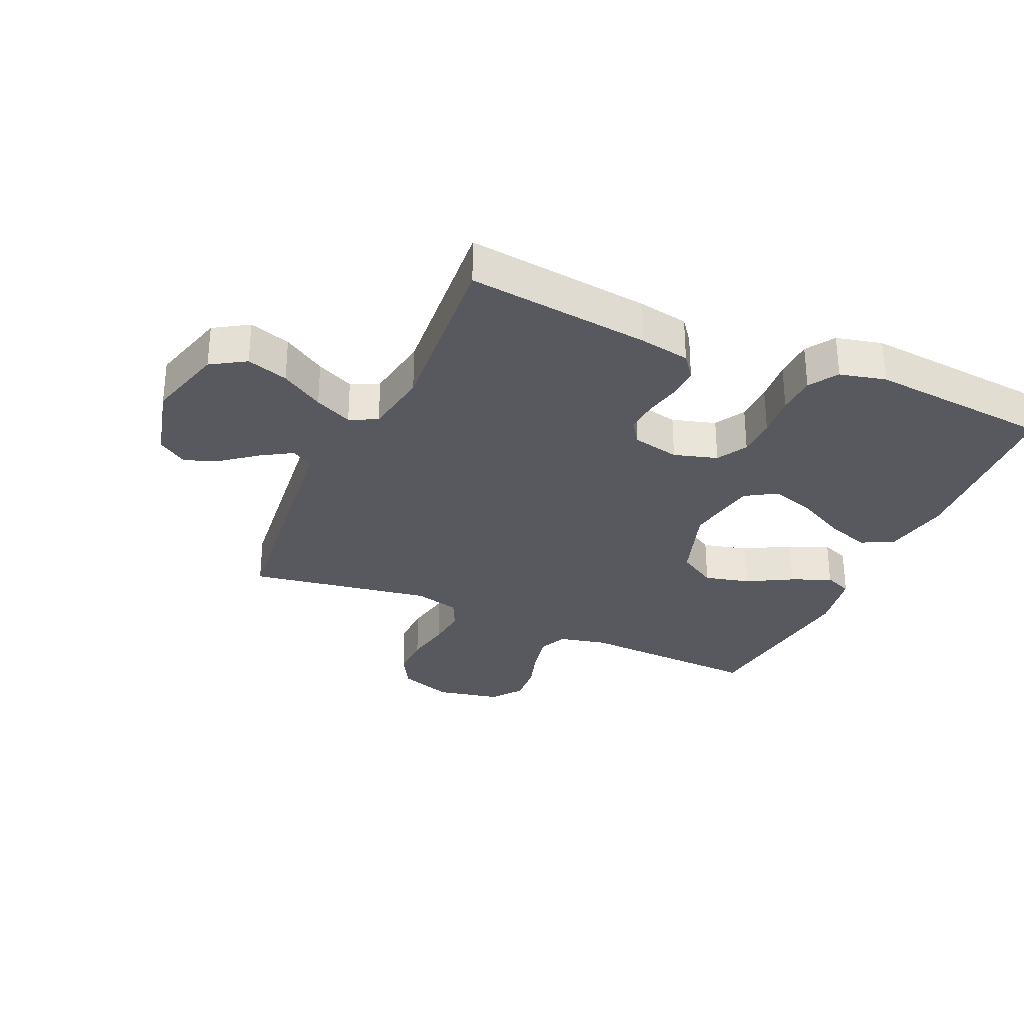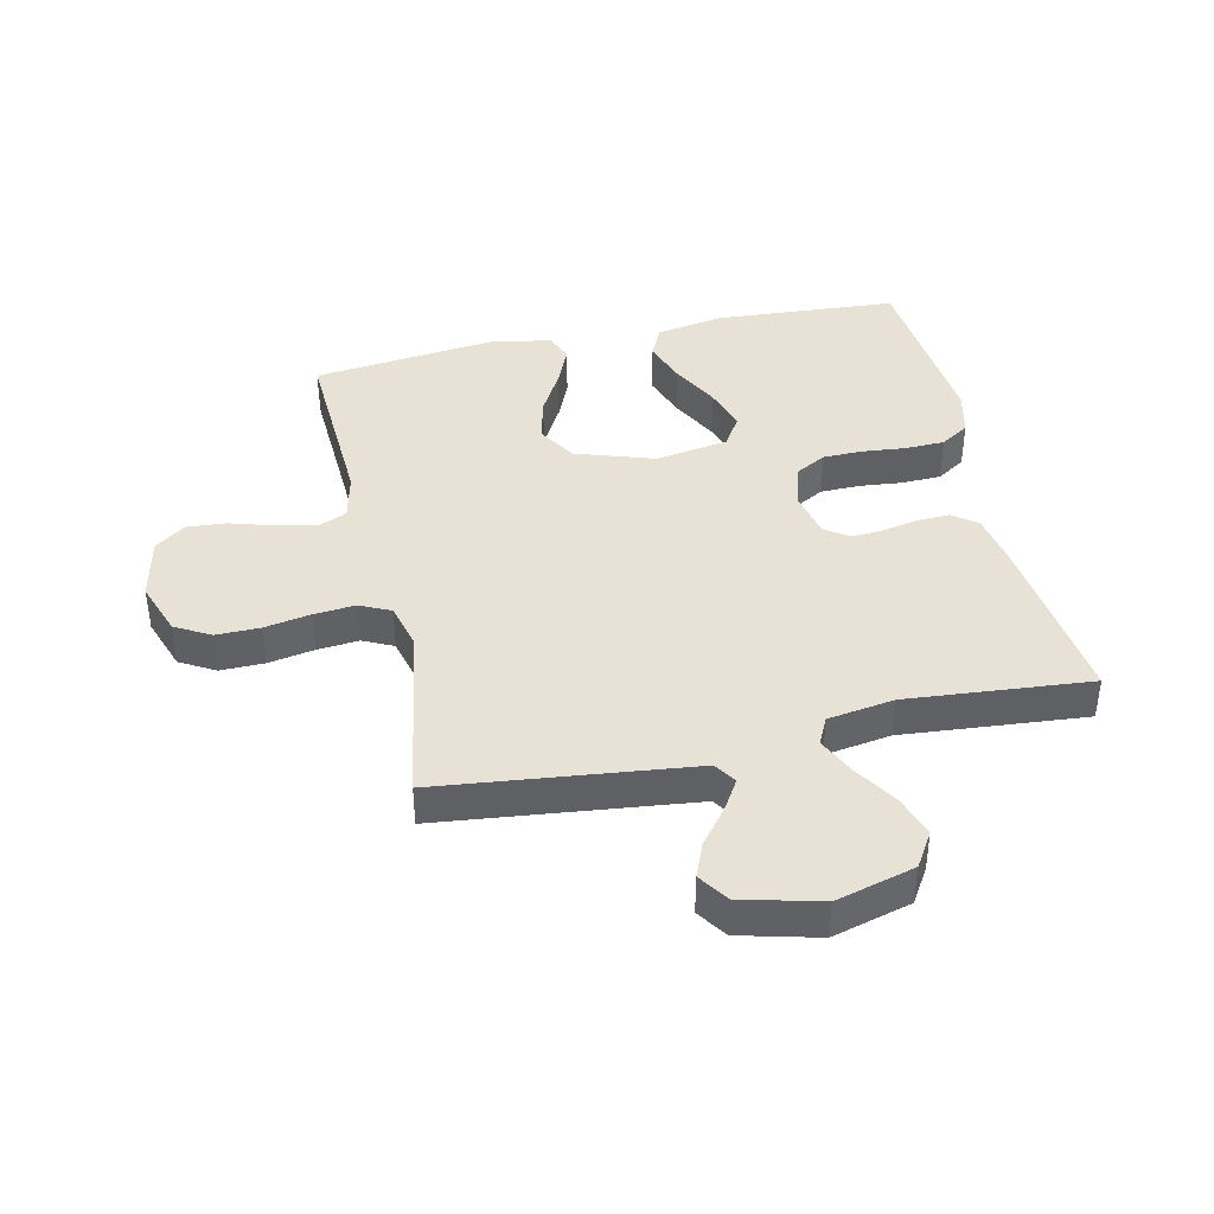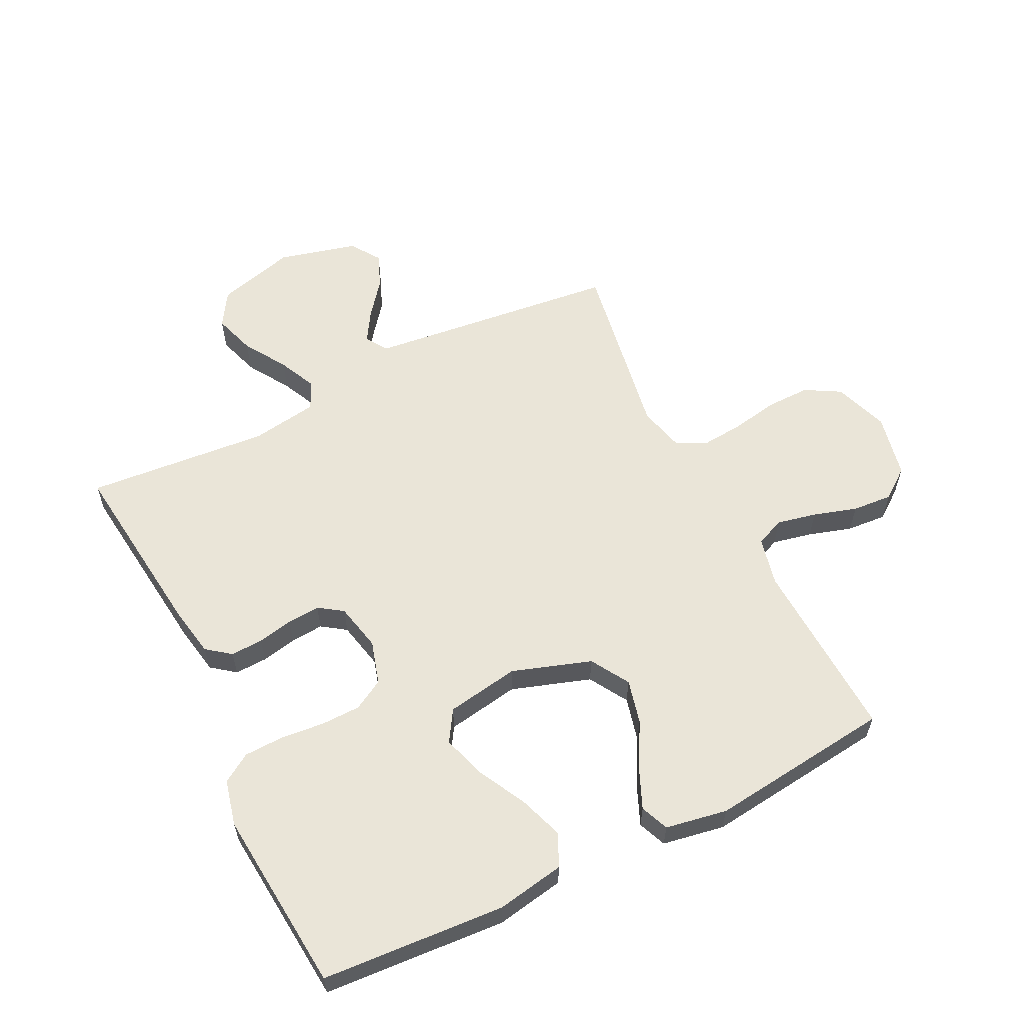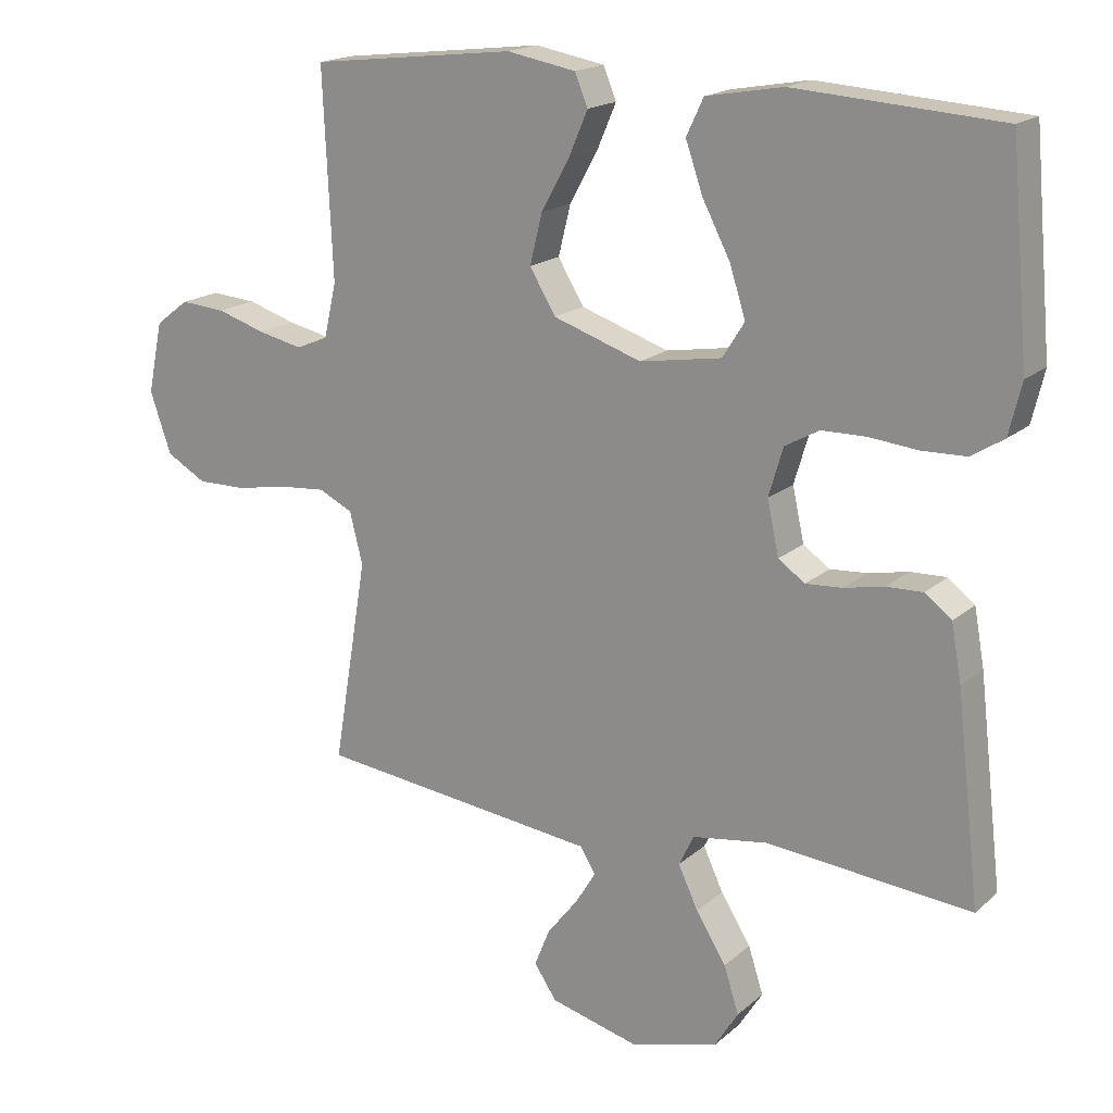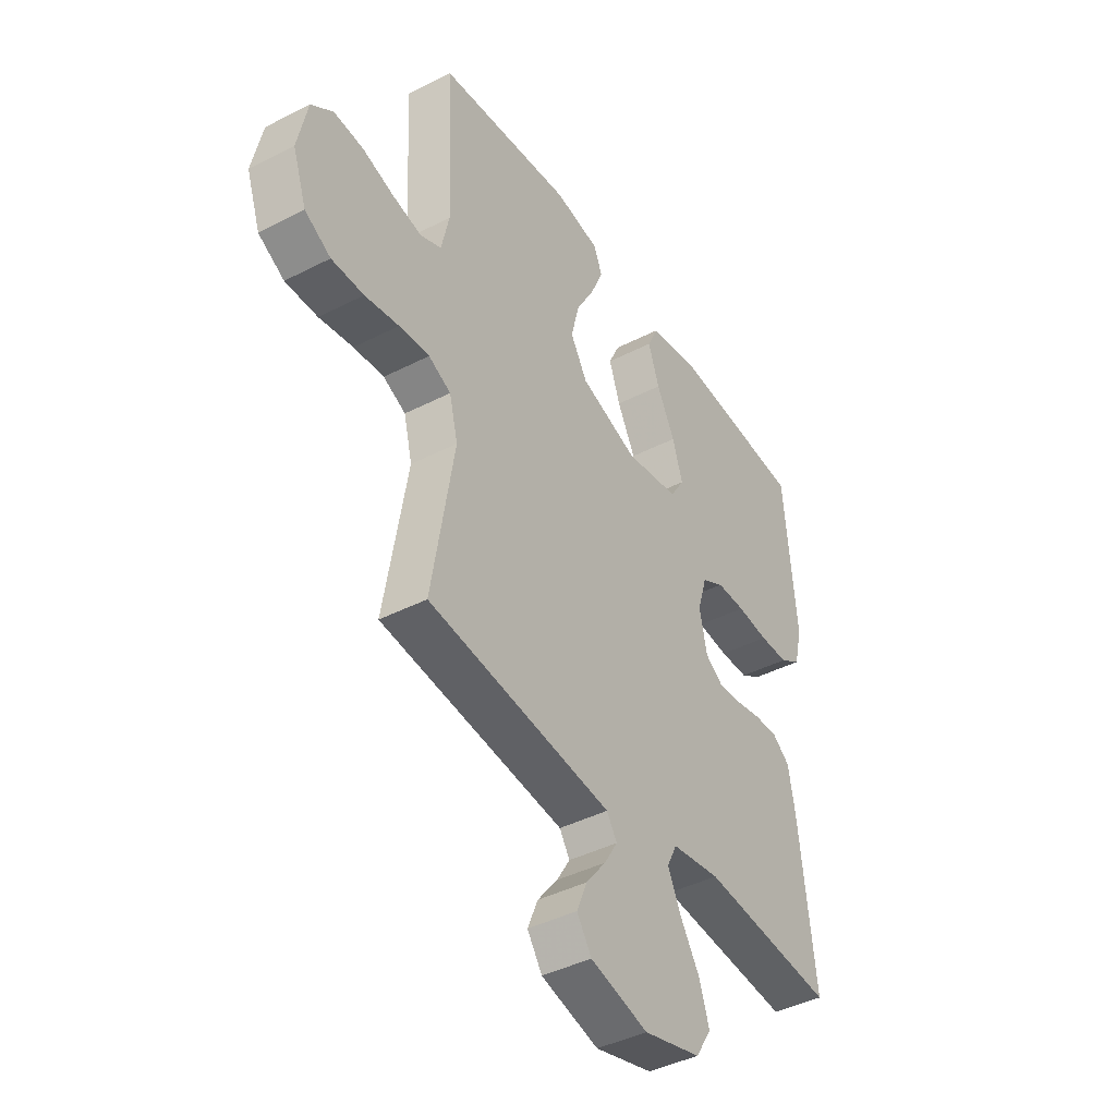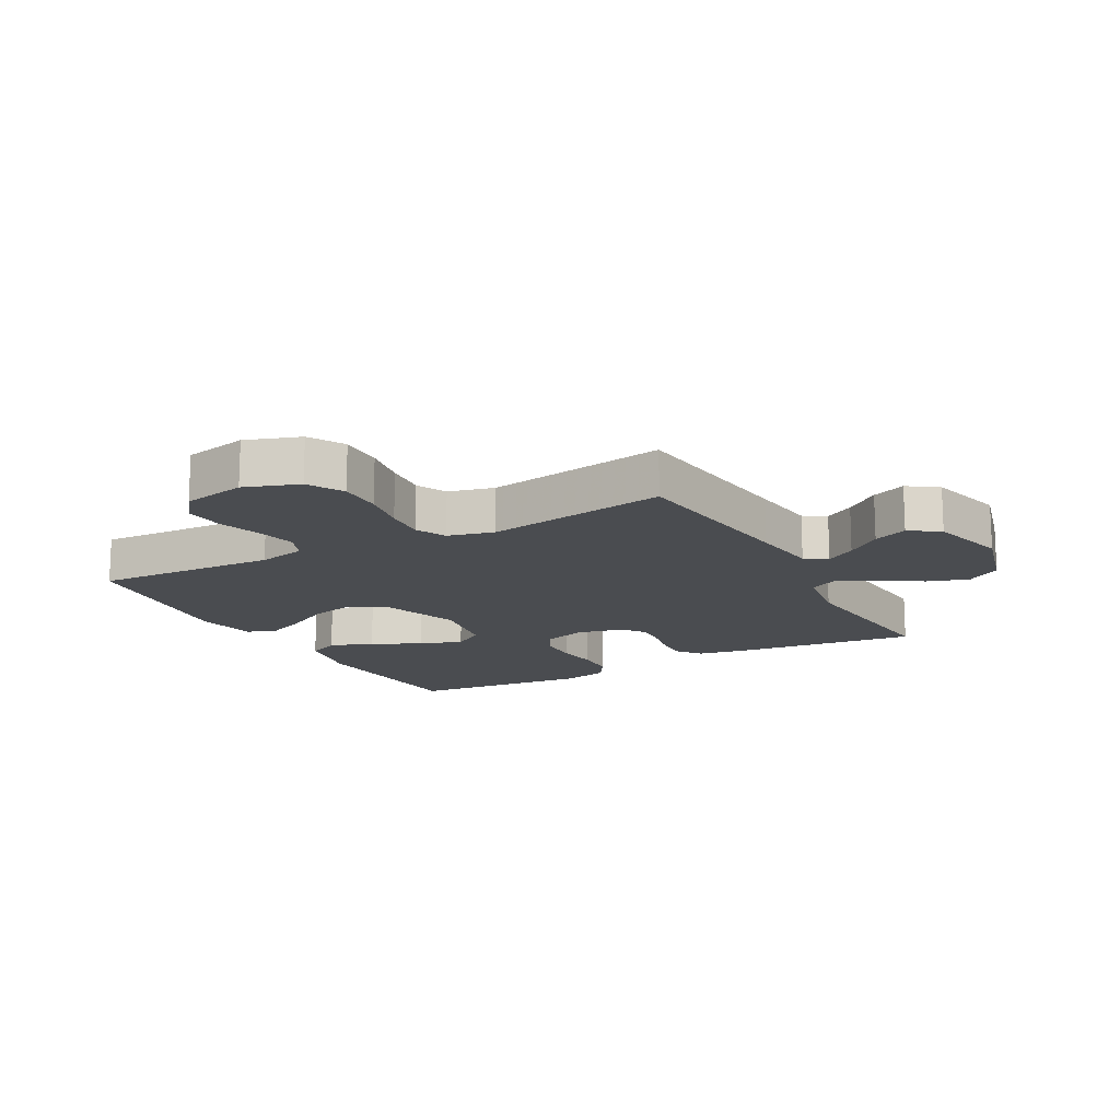
<metadata>
{"format":"obj","ext":"obj","renderer":"f3d","projection":"perspective","resolution":1024,"background":"white","views":[{"elev":-30.3,"azim":-114.1,"up":"+Y"},{"elev":40.5,"azim":167.4,"up":"+Y"},{"elev":59.3,"azim":-26.4,"up":"+Y"},{"elev":17.9,"azim":-147.9,"up":"+Z"},{"elev":-42.2,"azim":121.6,"up":"+Z"},{"elev":-15.1,"azim":118.7,"up":"+Y"}]}
</metadata>
<code>
v 0.5 0.07 0.5
v 0.486 0.07 0.2
v 0.504 0.07 0.121
v 0.551 0.07 0.101
v 0.616 0.07 0.115
v 0.687 0.07 0.137
v 0.753 0.07 0.142
v 0.802 0.07 0.105
v 0.824 0.07 0
v 0.793 0.07 -0.089
v 0.735 0.07 -0.122
v 0.663 0.07 -0.121
v 0.587 0.07 -0.107
v 0.519 0.07 -0.101
v 0.469 0.07 -0.125
v 0.45 0.07 -0.2
v 0.5 0.07 -0.5
v 0.2 0.07 -0.534
v 0.087 0.07 -0.547
v 0.064 0.07 -0.583
v 0.094 0.07 -0.632
v 0.139 0.07 -0.689
v 0.162 0.07 -0.745
v 0.129 0.07 -0.794
v 0 0.07 -0.827
v -0.129 0.07 -0.792
v -0.164 0.07 -0.736
v -0.142 0.07 -0.668
v -0.098 0.07 -0.598
v -0.069 0.07 -0.536
v -0.091 0.07 -0.491
v -0.2 0.07 -0.474
v -0.5 0.07 -0.5
v -0.465 0.07 -0.2
v -0.45 0.07 -0.117
v -0.411 0.07 -0.087
v -0.358 0.07 -0.089
v -0.3 0.07 -0.101
v -0.246 0.07 -0.105
v -0.207 0.07 -0.078
v -0.19 0.07 0
v -0.211 0.07 0.071
v -0.261 0.07 0.099
v -0.326 0.07 0.1
v -0.397 0.07 0.093
v -0.462 0.07 0.095
v -0.509 0.07 0.125
v -0.527 0.07 0.2
v -0.5 0.07 0.5
v -0.2 0.07 0.52
v -0.088 0.07 0.5
v -0.063 0.07 0.447
v -0.088 0.07 0.375
v -0.129 0.07 0.296
v -0.152 0.07 0.224
v -0.12 0.07 0.173
v 0 0.07 0.153
v 0.129 0.07 0.196
v 0.167 0.07 0.259
v 0.149 0.07 0.332
v 0.108 0.07 0.406
v 0.08 0.07 0.471
v 0.099 0.07 0.517
v 0.2 0.07 0.535
v 0.5 0 0.5
v 0.486 0 0.2
v 0.504 0 0.121
v 0.551 0 0.101
v 0.616 0 0.115
v 0.687 0 0.137
v 0.753 0 0.142
v 0.802 0 0.105
v 0.824 0 0
v 0.793 0 -0.089
v 0.735 0 -0.122
v 0.663 0 -0.121
v 0.587 0 -0.107
v 0.519 0 -0.101
v 0.469 0 -0.125
v 0.45 0 -0.2
v 0.5 0 -0.5
v 0.2 0 -0.534
v 0.087 0 -0.547
v 0.064 0 -0.583
v 0.094 0 -0.632
v 0.139 0 -0.689
v 0.162 0 -0.745
v 0.129 0 -0.794
v 0 0 -0.827
v -0.129 0 -0.792
v -0.164 0 -0.736
v -0.142 0 -0.668
v -0.098 0 -0.598
v -0.069 0 -0.536
v -0.091 0 -0.491
v -0.2 0 -0.474
v -0.5 0 -0.5
v -0.465 0 -0.2
v -0.45 0 -0.117
v -0.411 0 -0.087
v -0.358 0 -0.089
v -0.3 0 -0.101
v -0.246 0 -0.105
v -0.207 0 -0.078
v -0.19 0 0
v -0.211 0 0.071
v -0.261 0 0.099
v -0.326 0 0.1
v -0.397 0 0.093
v -0.462 0 0.095
v -0.509 0 0.125
v -0.527 0 0.2
v -0.5 0 0.5
v -0.2 0 0.52
v -0.088 0 0.5
v -0.063 0 0.447
v -0.088 0 0.375
v -0.129 0 0.296
v -0.152 0 0.224
v -0.12 0 0.173
v 0 0 0.153
v 0.129 0 0.196
v 0.167 0 0.259
v 0.149 0 0.332
v 0.108 0 0.406
v 0.08 0 0.471
v 0.099 0 0.517
v 0.2 0 0.535
f 64 1 2
f 63 64 2
f 62 63 2
f 61 62 2
f 60 61 2
f 59 60 2 3
f 58 59 3 4
f 57 58 4
f 52 53 54
f 51 52 54
f 50 51 54
f 49 50 54
f 48 49 54
f 47 48 54
f 46 47 54
f 45 46 54
f 44 45 54
f 43 44 54 55
f 42 43 55 56
f 36 37 38
f 35 36 38
f 34 35 38
f 33 34 38
f 32 33 38
f 31 32 38 39
f 30 31 39 40
f 27 28 29
f 26 27 29
f 25 26 29
f 24 25 29
f 23 24 29
f 22 23 29
f 21 22 29
f 20 21 29 30
f 30 40 41
f 20 30 41
f 19 20 41
f 16 17 18
f 42 56 57
f 41 42 57
f 19 41 57
f 18 19 57
f 16 18 57
f 15 16 57
f 11 12 13
f 10 11 13
f 9 10 13
f 8 9 13
f 7 8 13
f 6 7 13
f 5 6 13
f 14 15 57 4
f 4 5 13 14
f 66 65 128
f 66 128 127
f 66 127 126
f 66 126 125
f 66 125 124
f 67 66 124 123
f 68 67 123 122
f 68 122 121
f 118 117 116
f 118 116 115
f 118 115 114
f 118 114 113
f 118 113 112
f 118 112 111
f 118 111 110
f 118 110 109
f 118 109 108
f 119 118 108 107
f 120 119 107 106
f 102 101 100
f 102 100 99
f 102 99 98
f 102 98 97
f 102 97 96
f 103 102 96 95
f 104 103 95 94
f 93 92 91
f 93 91 90
f 93 90 89
f 93 89 88
f 93 88 87
f 93 87 86
f 93 86 85
f 94 93 85 84
f 105 104 94
f 105 94 84
f 105 84 83
f 82 81 80
f 121 120 106
f 121 106 105
f 121 105 83
f 121 83 82
f 121 82 80
f 121 80 79
f 77 76 75
f 77 75 74
f 77 74 73
f 77 73 72
f 77 72 71
f 77 71 70
f 77 70 69
f 68 121 79 78
f 78 77 69 68
f 1 65 66 2
f 2 66 67 3
f 3 67 68 4
f 4 68 69 5
f 5 69 70 6
f 6 70 71 7
f 7 71 72 8
f 8 72 73 9
f 9 73 74 10
f 10 74 75 11
f 11 75 76 12
f 12 76 77 13
f 13 77 78 14
f 14 78 79 15
f 15 79 80 16
f 16 80 81 17
f 17 81 82 18
f 18 82 83 19
f 19 83 84 20
f 20 84 85 21
f 21 85 86 22
f 22 86 87 23
f 23 87 88 24
f 24 88 89 25
f 25 89 90 26
f 26 90 91 27
f 27 91 92 28
f 28 92 93 29
f 29 93 94 30
f 30 94 95 31
f 31 95 96 32
f 32 96 97 33
f 33 97 98 34
f 34 98 99 35
f 35 99 100 36
f 36 100 101 37
f 37 101 102 38
f 38 102 103 39
f 39 103 104 40
f 40 104 105 41
f 41 105 106 42
f 42 106 107 43
f 43 107 108 44
f 44 108 109 45
f 45 109 110 46
f 46 110 111 47
f 47 111 112 48
f 48 112 113 49
f 49 113 114 50
f 50 114 115 51
f 51 115 116 52
f 52 116 117 53
f 53 117 118 54
f 54 118 119 55
f 55 119 120 56
f 56 120 121 57
f 57 121 122 58
f 58 122 123 59
f 59 123 124 60
f 60 124 125 61
f 61 125 126 62
f 62 126 127 63
f 63 127 128 64
f 64 128 65 1

</code>
